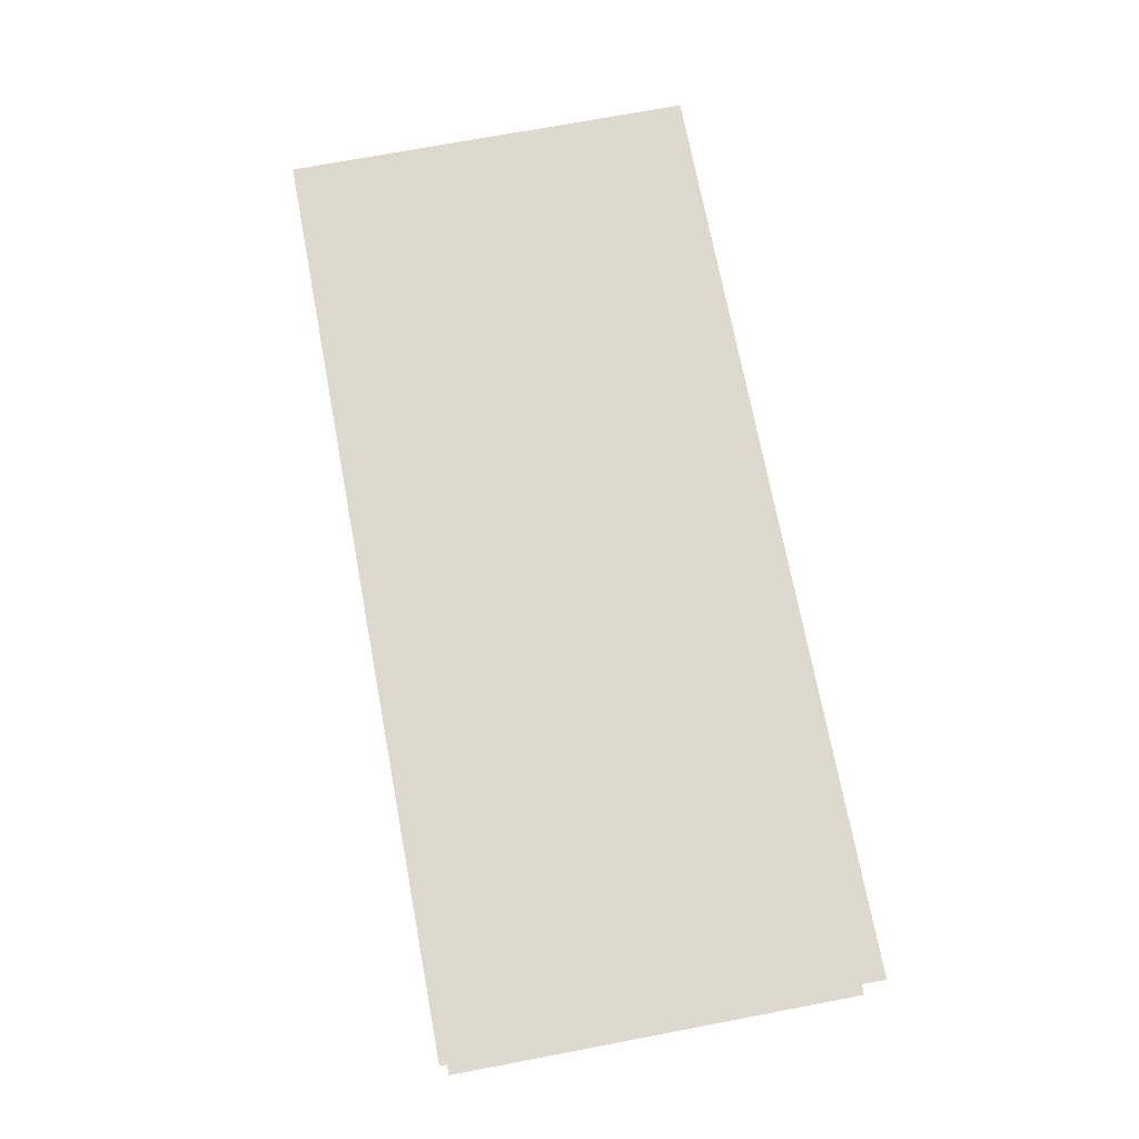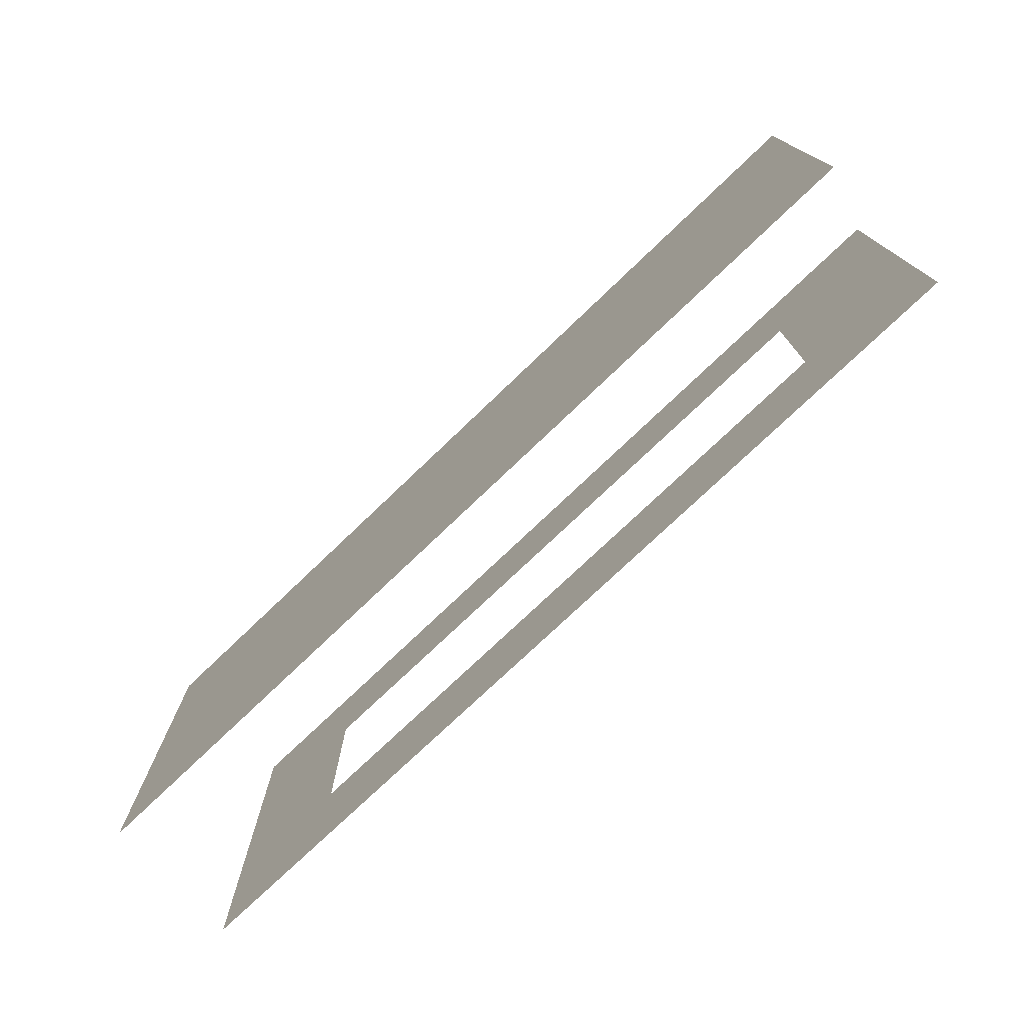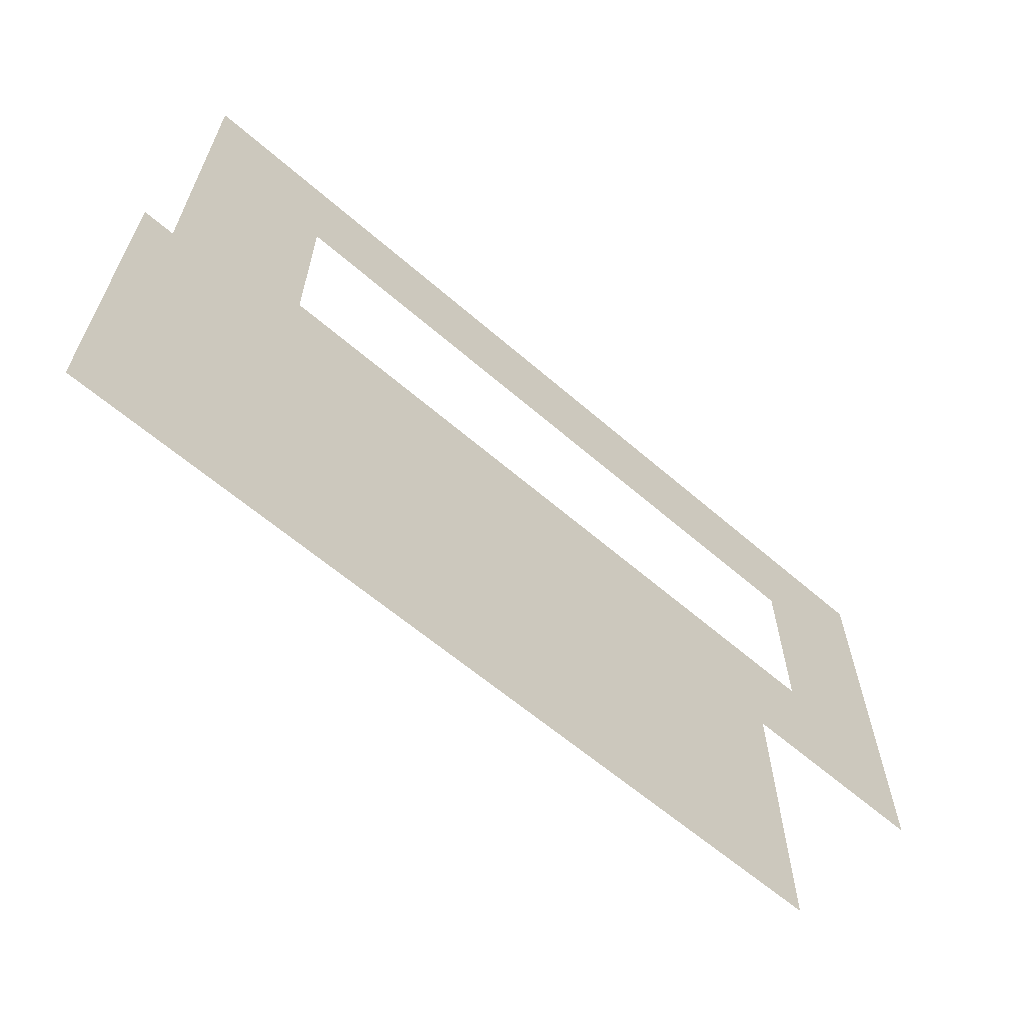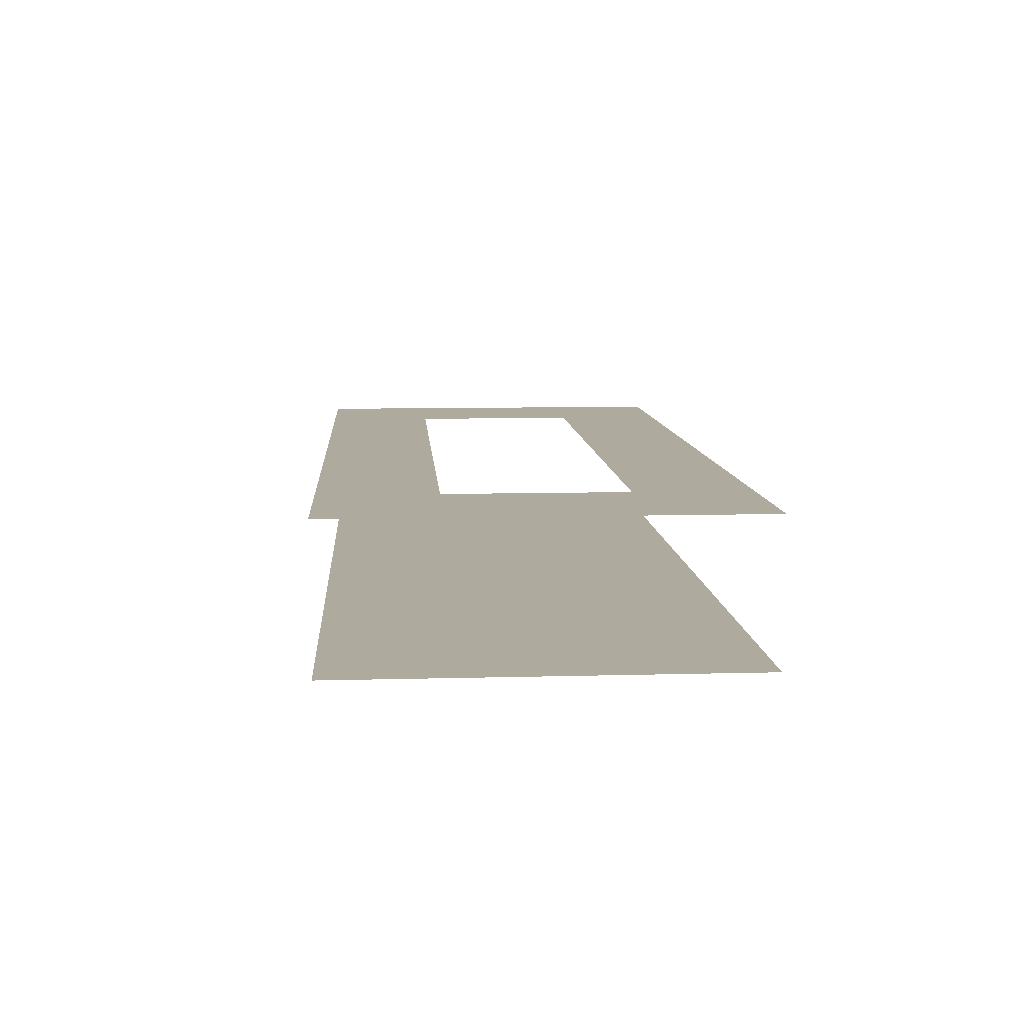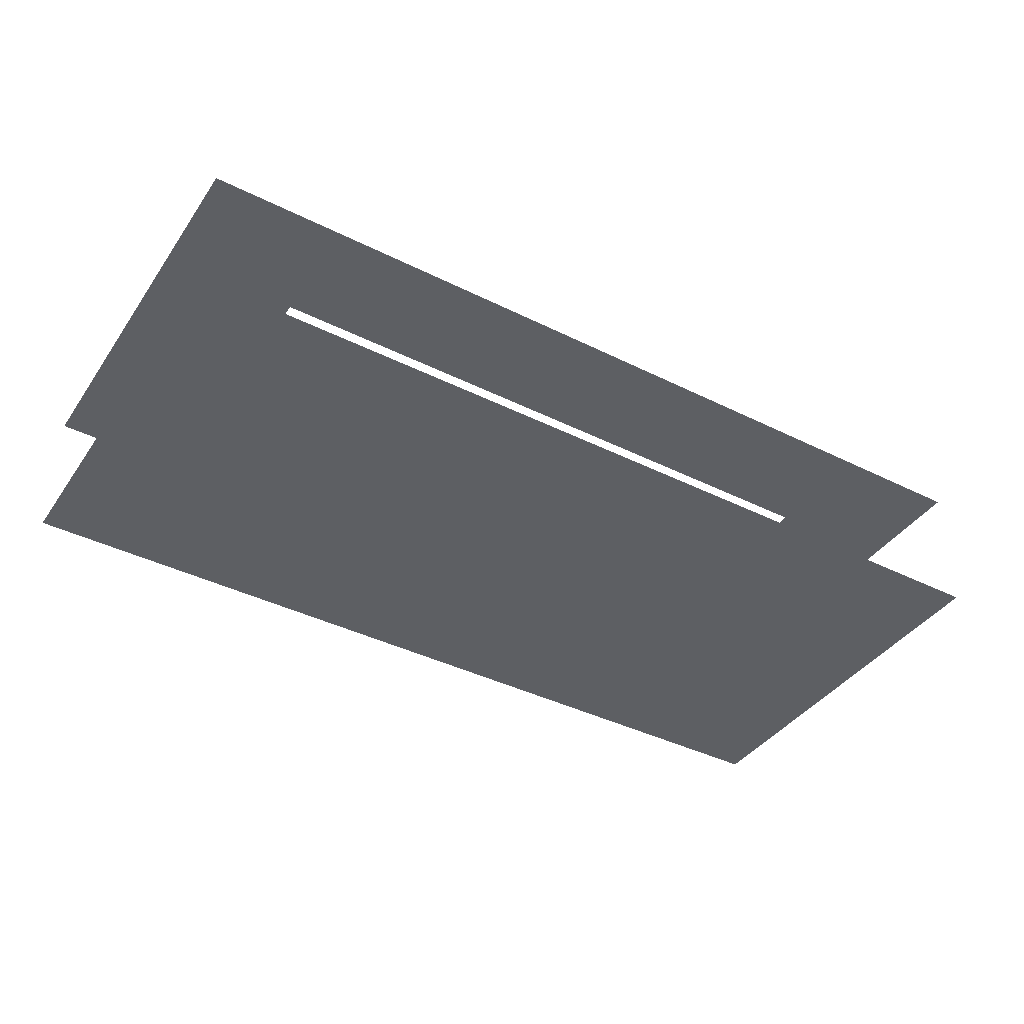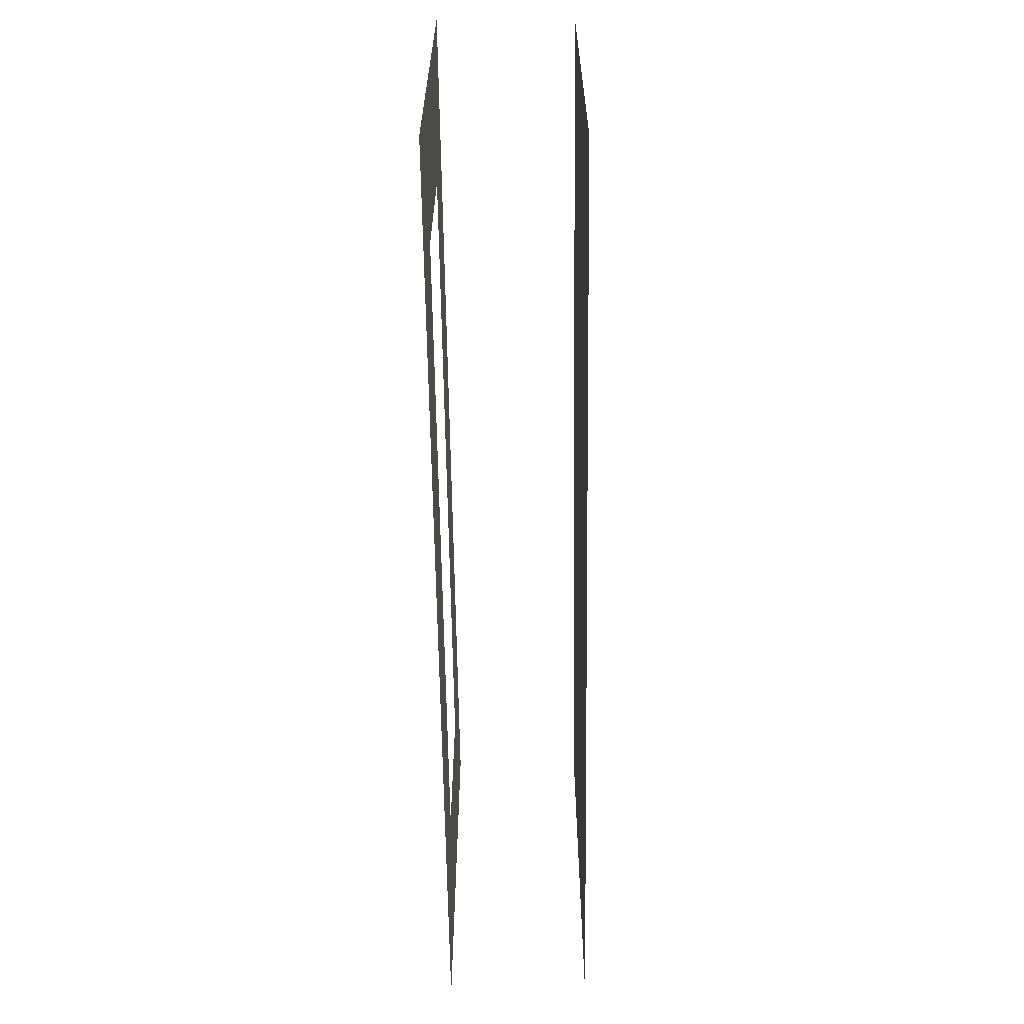
<metadata>
{"format":"obj","ext":"obj","renderer":"f3d","projection":"perspective","resolution":1024,"background":"white","views":[{"elev":71.7,"azim":-100.7,"up":"+Y"},{"elev":-75.0,"azim":43.8,"up":"+Z"},{"elev":-61.2,"azim":138.5,"up":"+Z"},{"elev":9.2,"azim":-94.0,"up":"+Y"},{"elev":-40.2,"azim":148.5,"up":"+Y"},{"elev":-62.3,"azim":-89.2,"up":"+Z"}]}
</metadata>
<code>
o Mesh_0.009
v 10.42 3.324 -5.163
v 7.201 3.324 -5.163
v 7.201 3.324 -2.414
v 10.42 3.324 -2.414
v 10.42 3.324 1.844
v -8.241 3.324 -2.414
v -8.241 3.324 -5.163
v 7.201 3.324 1.844
v -11.46 3.324 -5.163
v -11.46 3.324 -2.414
v 10.42 3.324 4.593
v 7.201 3.324 4.593
v -8.241 3.324 4.593
v -8.241 3.324 1.844
v -11.46 3.324 1.844
v -11.46 3.324 4.593
v 1.037 -0.02005 4.592
v 10.42 -0.02005 4.592
v 10.42 -0.02005 -5.147
v -2.035 -0.02005 4.592
v -11.43 -0.02005 4.592
v -0.5067 -0.02005 -5.151
v -11.43 -0.02005 -5.154
f 1 2 3
f 1 3 4
f 3 5 4
f 2 6 3
f 2 7 6
f 3 8 5
f 6 7 9
f 6 9 10
f 8 11 5
f 8 12 11
f 13 12 8
f 14 6 10
f 13 8 14
f 14 10 15
f 16 13 14
f 16 14 15
f 17 18 19
f 17 19 20
f 21 20 19
f 21 19 22
f 23 21 22

</code>
